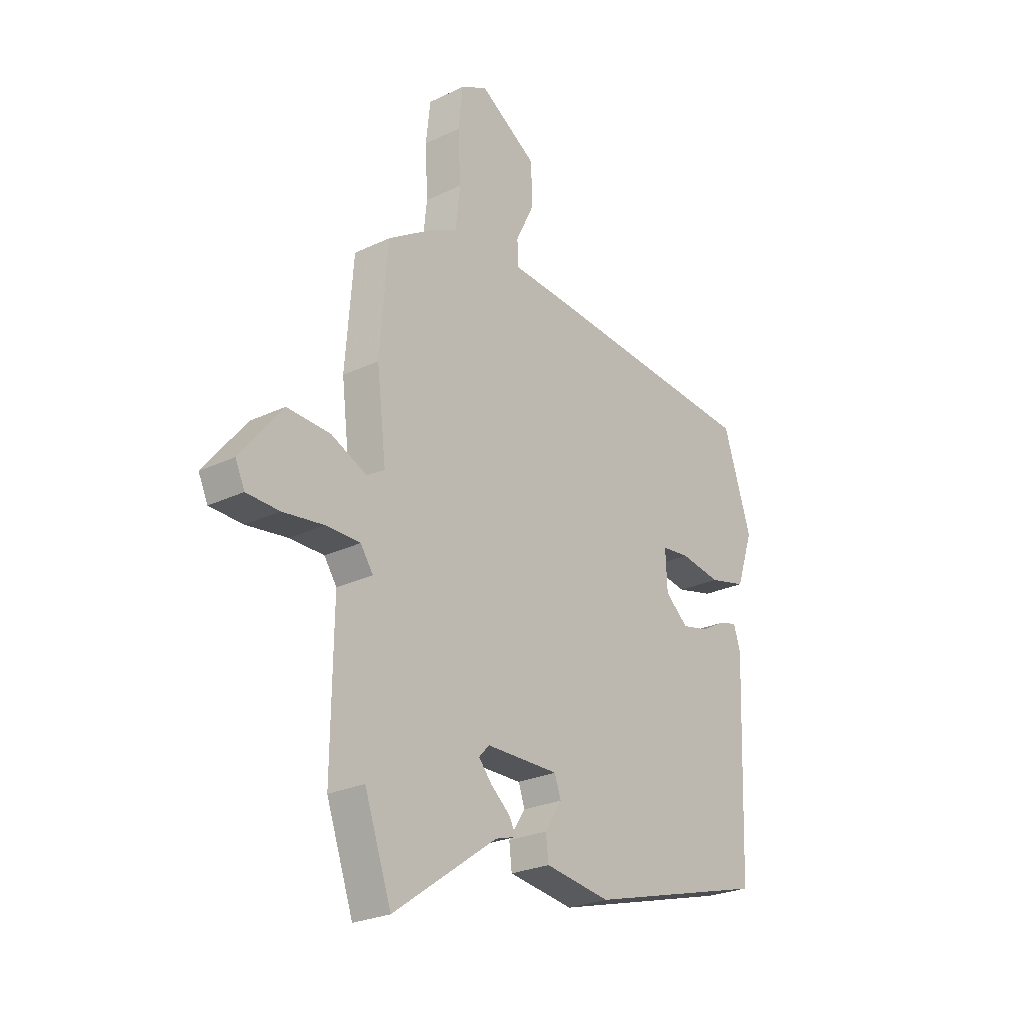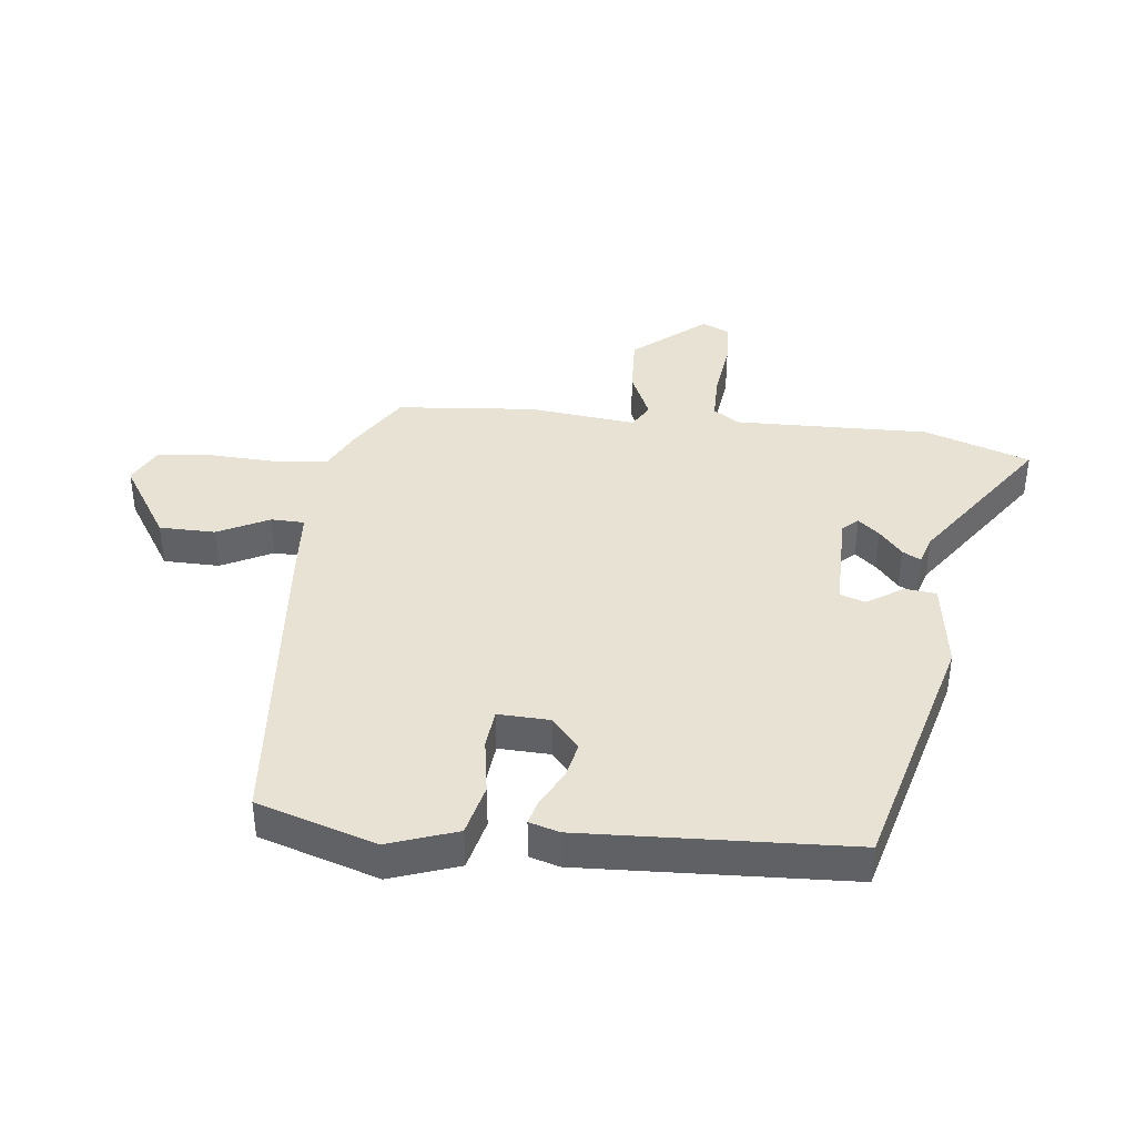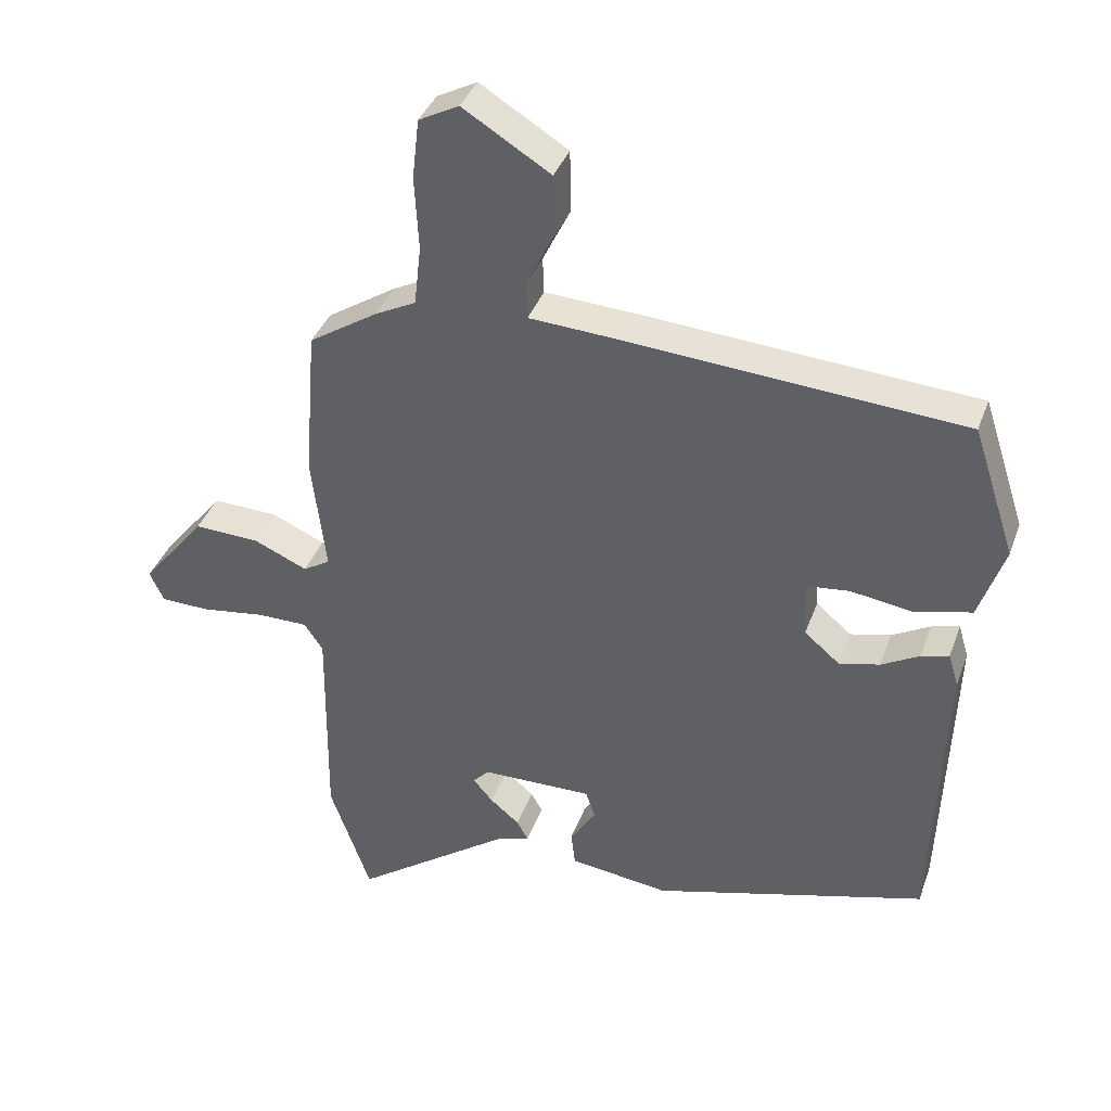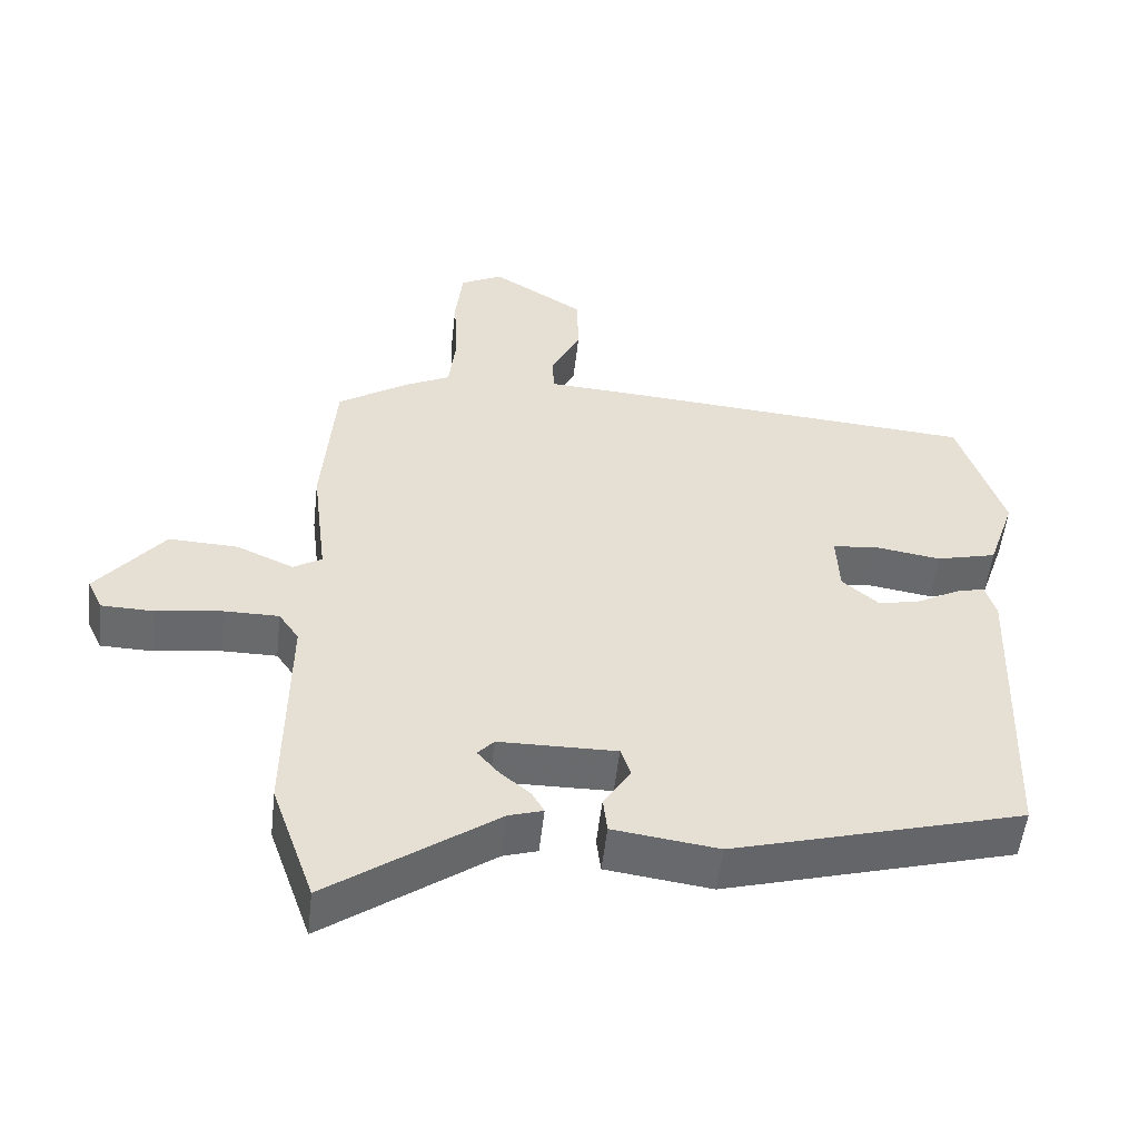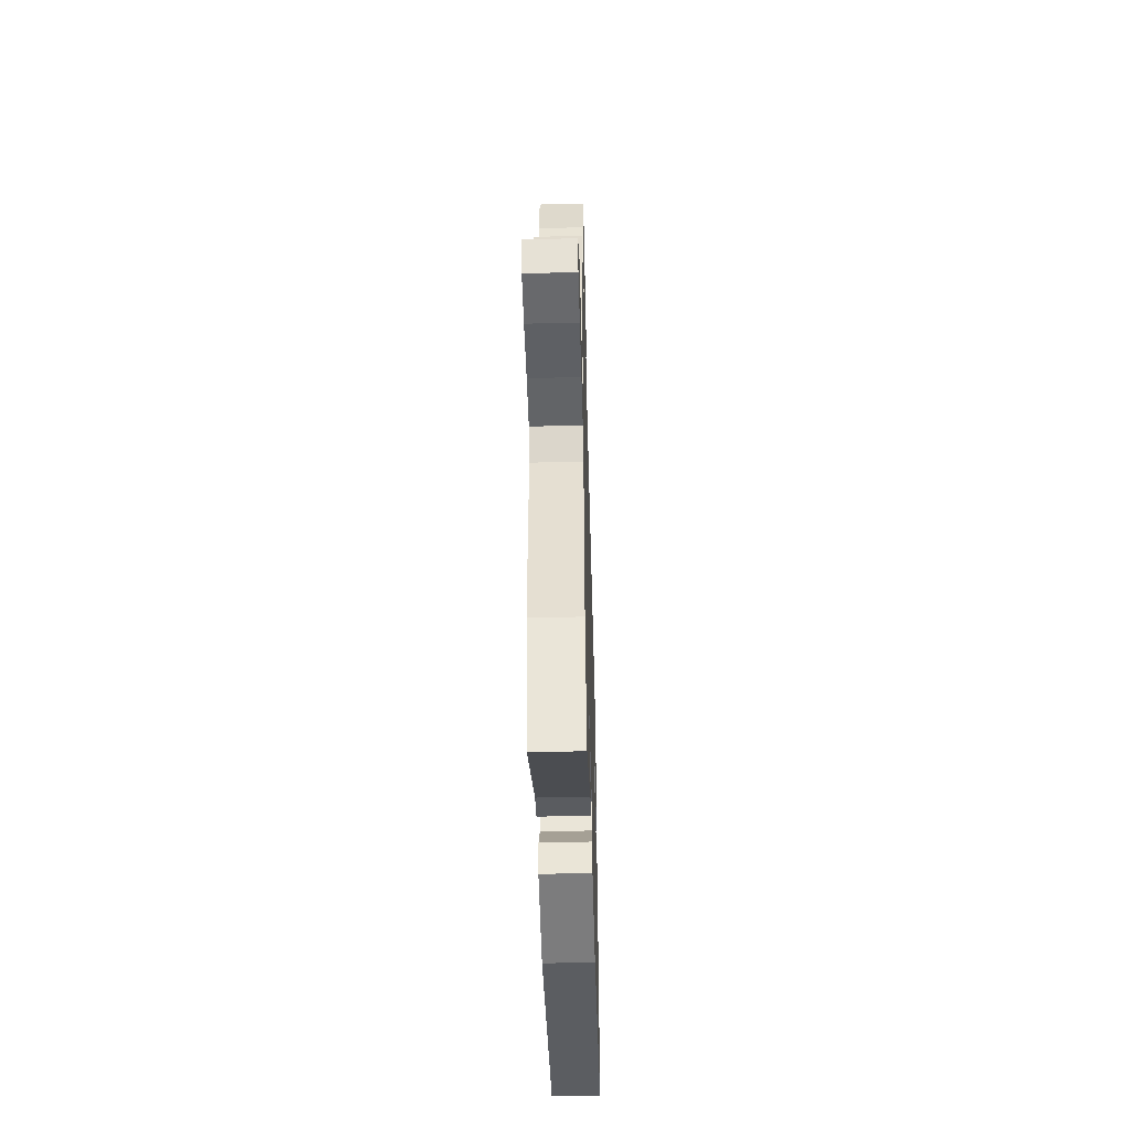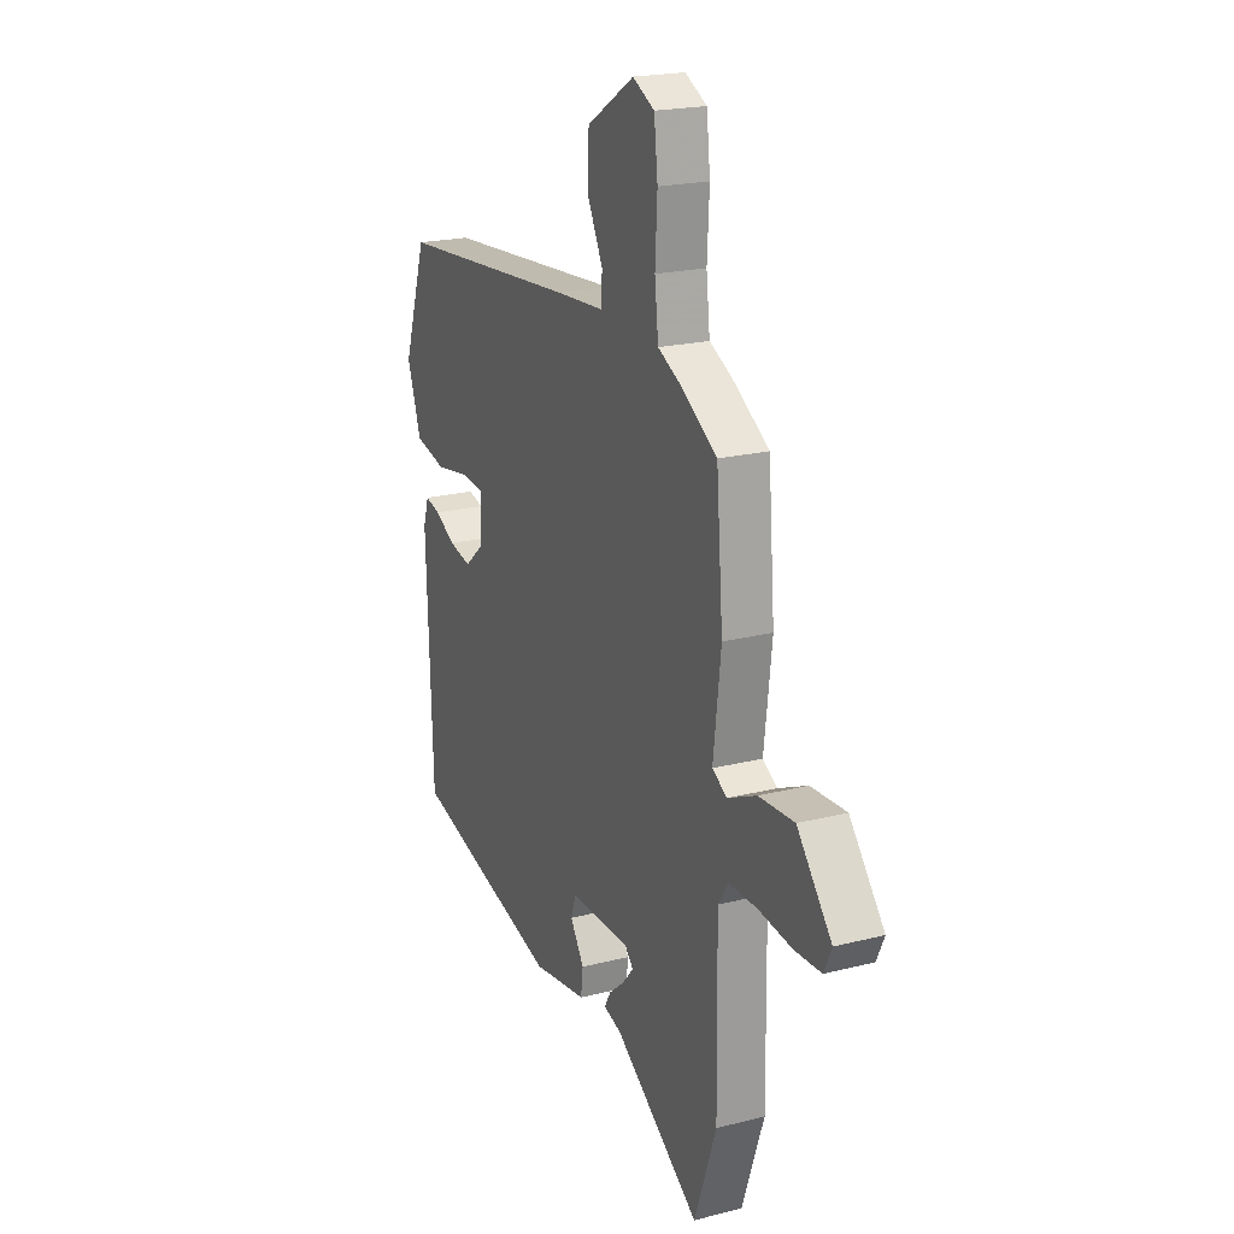
<metadata>
{"format":"obj","ext":"obj","renderer":"f3d","projection":"perspective","resolution":1024,"background":"white","views":[{"elev":-25.4,"azim":-52.3,"up":"+Z"},{"elev":39.8,"azim":95.9,"up":"+Y"},{"elev":37.8,"azim":18.7,"up":"+Z"},{"elev":-52.9,"azim":-6.4,"up":"+Z"},{"elev":-51.1,"azim":-88.4,"up":"+Z"},{"elev":20.4,"azim":-115.0,"up":"+Z"}]}
</metadata>
<code>
v 0.464 0.07 -0.393
v 0.058 0.07 -0.506
v -0.089 0.07 -0.486
v -0.095 0.07 -0.435
v -0.057 0.07 -0.376
v -0.071 0.07 -0.335
v -0.235 0.07 -0.337
v -0.258 0.07 -0.362
v -0.229 0.07 -0.396
v -0.186 0.07 -0.432
v -0.169 0.07 -0.462
v -0.217 0.07 -0.477
v -0.45 0.07 -0.643
v -0.51 0.07 -0.472
v -0.506 0.07 -0.156
v -0.534 0.07 -0.115
v -0.61 0.07 -0.115
v -0.702 0.07 -0.128
v -0.775 0.07 -0.126
v -0.796 0.07 -0.081
v -0.702 0.07 0.036
v -0.605 0.07 0.032
v -0.526 0.07 -0.003
v -0.486 0.07 0.021
v -0.507 0.07 0.195
v -0.489 0.07 0.42
v -0.388 0.07 0.485
v -0.327 0.07 0.516
v -0.317 0.07 0.605
v -0.323 0.07 0.713
v -0.313 0.07 0.802
v -0.254 0.07 0.833
v -0.125 0.07 0.753
v -0.123 0.07 0.662
v -0.164 0.07 0.579
v -0.162 0.07 0.525
v -0.03 0.07 0.517
v 0.466 0.07 0.48
v 0.529 0.07 0.288
v 0.491 0.07 0.176
v 0.407 0.07 0.155
v 0.315 0.07 0.169
v 0.252 0.07 0.162
v 0.256 0.07 0.078
v 0.308 0.07 0.034
v 0.368 0.07 0.048
v 0.424 0.07 0.079
v 0.465 0.07 0.09
v 0.48 0.07 0.041
v 0.464 0 -0.393
v 0.058 0 -0.506
v -0.089 0 -0.486
v -0.095 0 -0.435
v -0.057 0 -0.376
v -0.071 0 -0.335
v -0.235 0 -0.337
v -0.258 0 -0.362
v -0.229 0 -0.396
v -0.186 0 -0.432
v -0.169 0 -0.462
v -0.217 0 -0.477
v -0.45 0 -0.643
v -0.51 0 -0.472
v -0.506 0 -0.156
v -0.534 0 -0.115
v -0.61 0 -0.115
v -0.702 0 -0.128
v -0.775 0 -0.126
v -0.796 0 -0.081
v -0.702 0 0.036
v -0.605 0 0.032
v -0.526 0 -0.003
v -0.486 0 0.021
v -0.507 0 0.195
v -0.489 0 0.42
v -0.388 0 0.485
v -0.327 0 0.516
v -0.317 0 0.605
v -0.323 0 0.713
v -0.313 0 0.802
v -0.254 0 0.833
v -0.125 0 0.753
v -0.123 0 0.662
v -0.164 0 0.579
v -0.162 0 0.525
v -0.03 0 0.517
v 0.466 0 0.48
v 0.529 0 0.288
v 0.491 0 0.176
v 0.407 0 0.155
v 0.315 0 0.169
v 0.252 0 0.162
v 0.256 0 0.078
v 0.308 0 0.034
v 0.368 0 0.048
v 0.424 0 0.079
v 0.465 0 0.09
v 0.48 0 0.041
f 46 47 48 49
f 45 46 49 1
f 44 45 1 2
f 43 44 2 3
f 39 40 41 42
f 39 42 43
f 36 37 38 39
f 36 39 43
f 32 33 34 35
f 32 35 36
f 29 30 31 32
f 28 29 32 36
f 24 25 26 27
f 24 27 28 36
f 20 21 22 23
f 18 19 20 23
f 17 18 23 24
f 16 17 24
f 15 16 24 36
f 12 13 14 15
f 9 10 11 12
f 8 9 12 15
f 7 8 15 36
f 3 4 5
f 43 3 5
f 43 5 6
f 6 7 36 43
f 98 97 96 95
f 50 98 95 94
f 51 50 94 93
f 52 51 93 92
f 91 90 89 88
f 92 91 88
f 88 87 86 85
f 92 88 85
f 84 83 82 81
f 85 84 81
f 81 80 79 78
f 85 81 78 77
f 76 75 74 73
f 85 77 76 73
f 72 71 70 69
f 72 69 68 67
f 73 72 67 66
f 73 66 65
f 85 73 65 64
f 64 63 62 61
f 61 60 59 58
f 64 61 58 57
f 85 64 57 56
f 54 53 52
f 54 52 92
f 55 54 92
f 92 85 56 55
f 1 50 51 2
f 2 51 52 3
f 3 52 53 4
f 4 53 54 5
f 5 54 55 6
f 6 55 56 7
f 7 56 57 8
f 8 57 58 9
f 9 58 59 10
f 10 59 60 11
f 11 60 61 12
f 12 61 62 13
f 13 62 63 14
f 14 63 64 15
f 15 64 65 16
f 16 65 66 17
f 17 66 67 18
f 18 67 68 19
f 19 68 69 20
f 20 69 70 21
f 21 70 71 22
f 22 71 72 23
f 23 72 73 24
f 24 73 74 25
f 25 74 75 26
f 26 75 76 27
f 27 76 77 28
f 28 77 78 29
f 29 78 79 30
f 30 79 80 31
f 31 80 81 32
f 32 81 82 33
f 33 82 83 34
f 34 83 84 35
f 35 84 85 36
f 36 85 86 37
f 37 86 87 38
f 38 87 88 39
f 39 88 89 40
f 40 89 90 41
f 41 90 91 42
f 42 91 92 43
f 43 92 93 44
f 44 93 94 45
f 45 94 95 46
f 46 95 96 47
f 47 96 97 48
f 48 97 98 49
f 49 98 50 1

</code>
